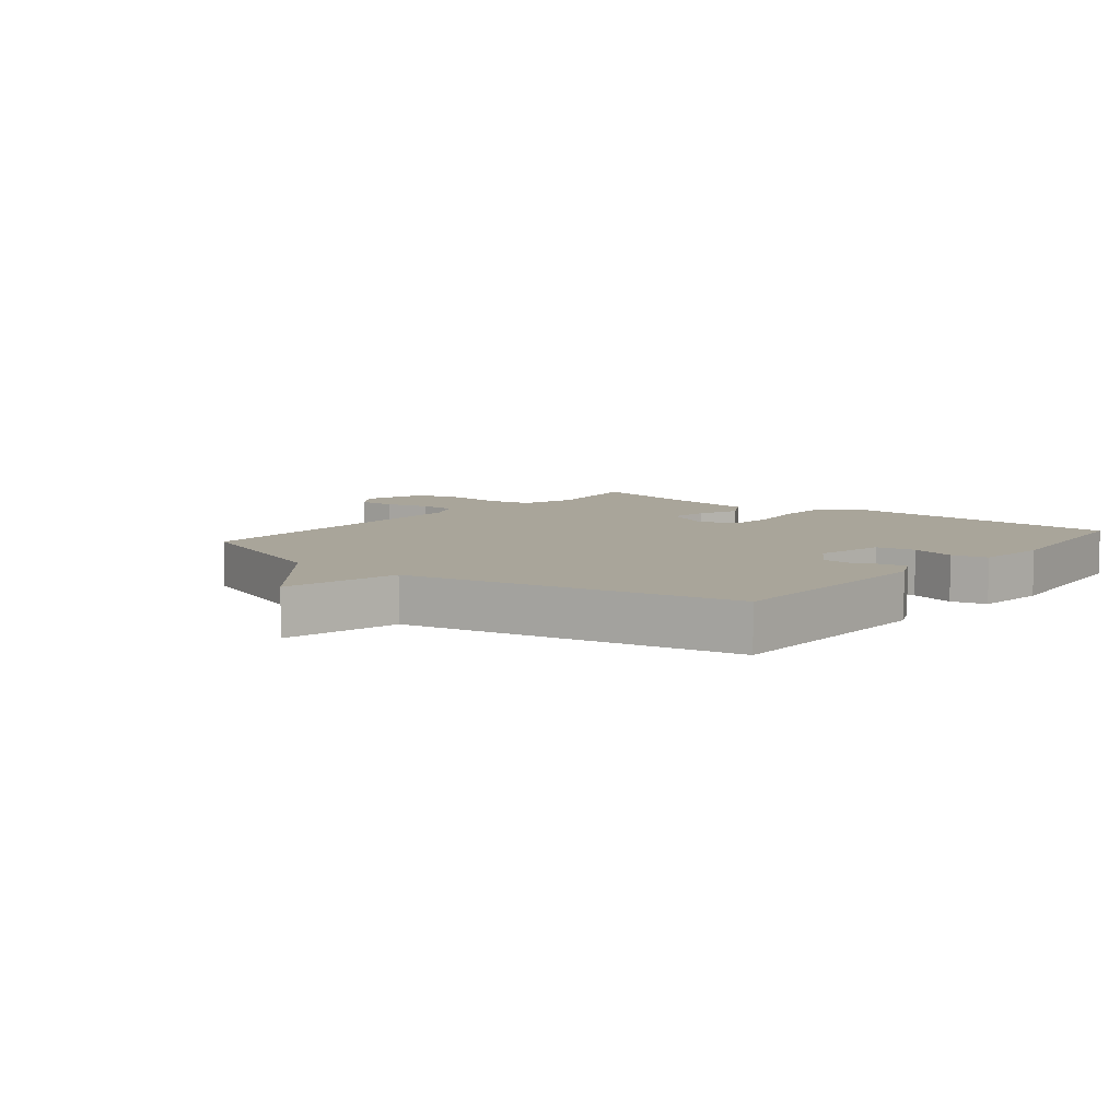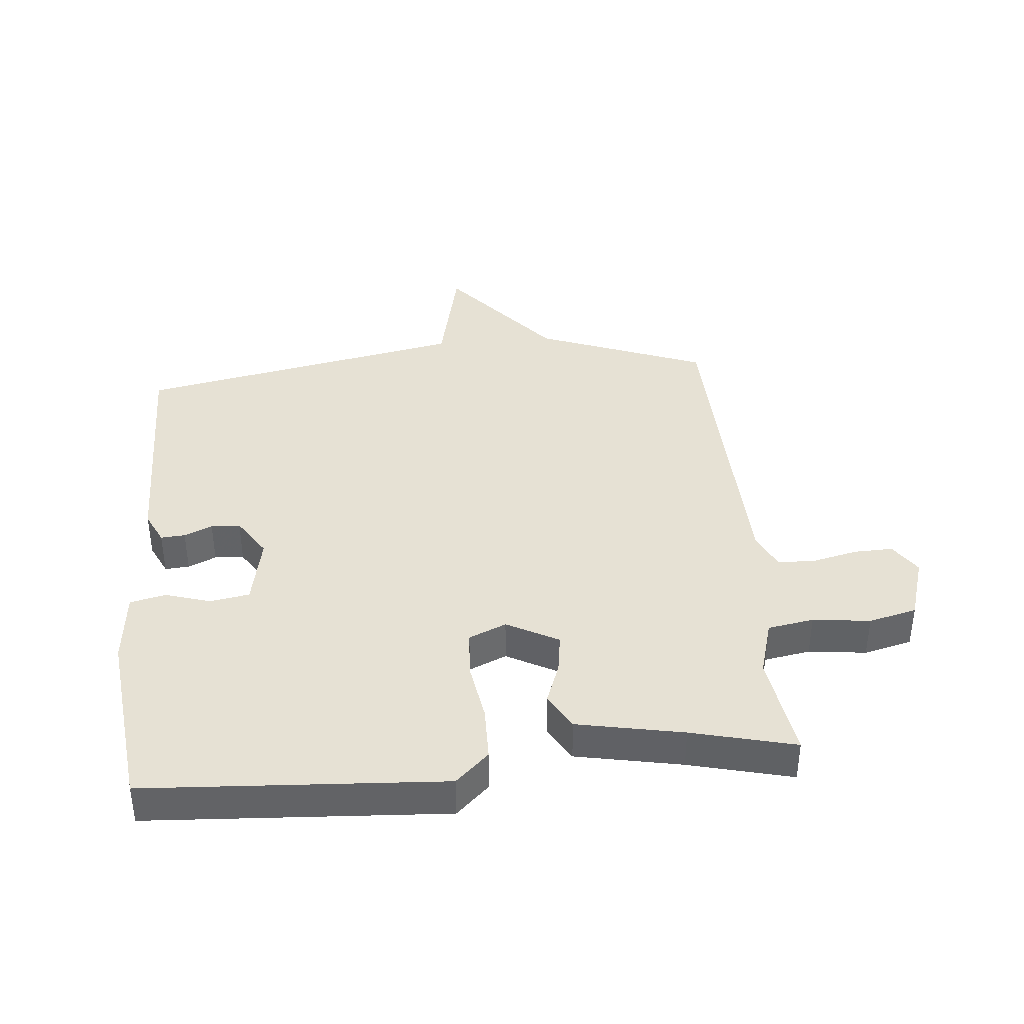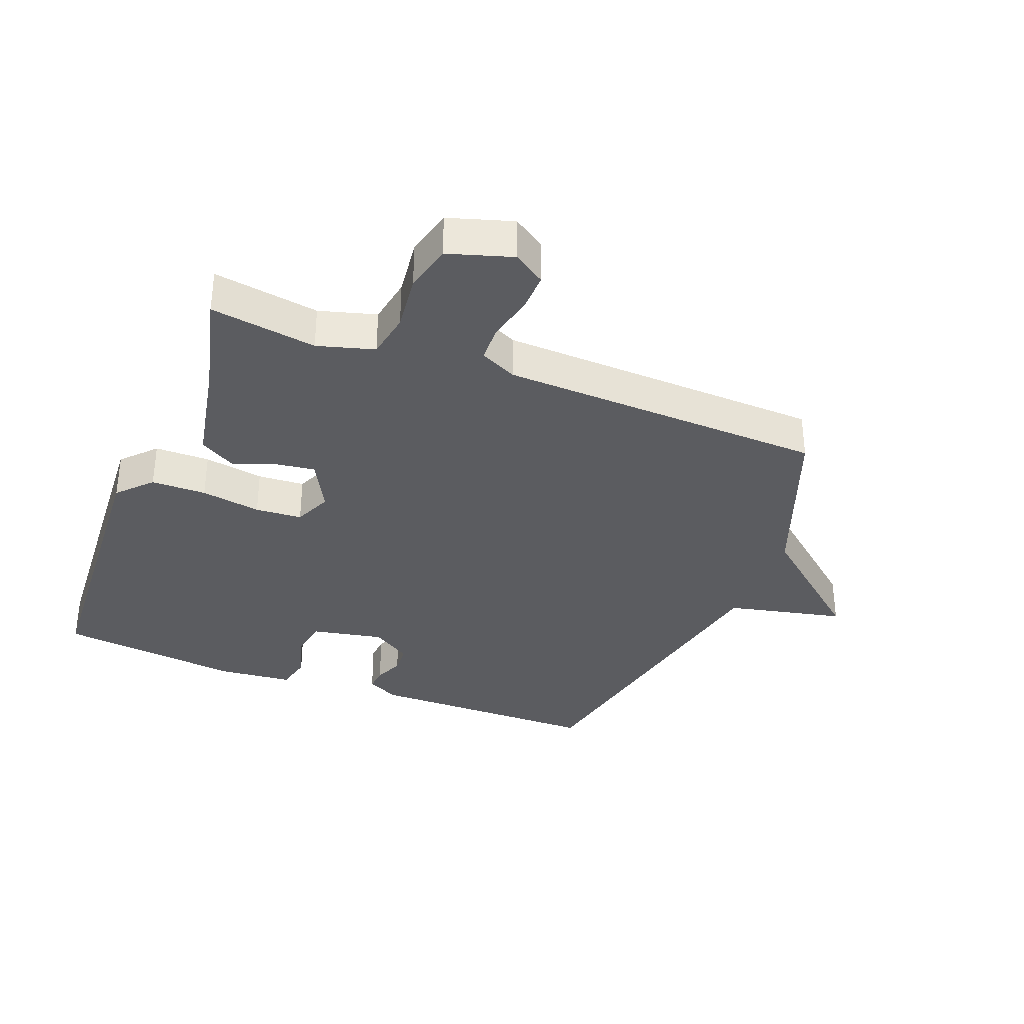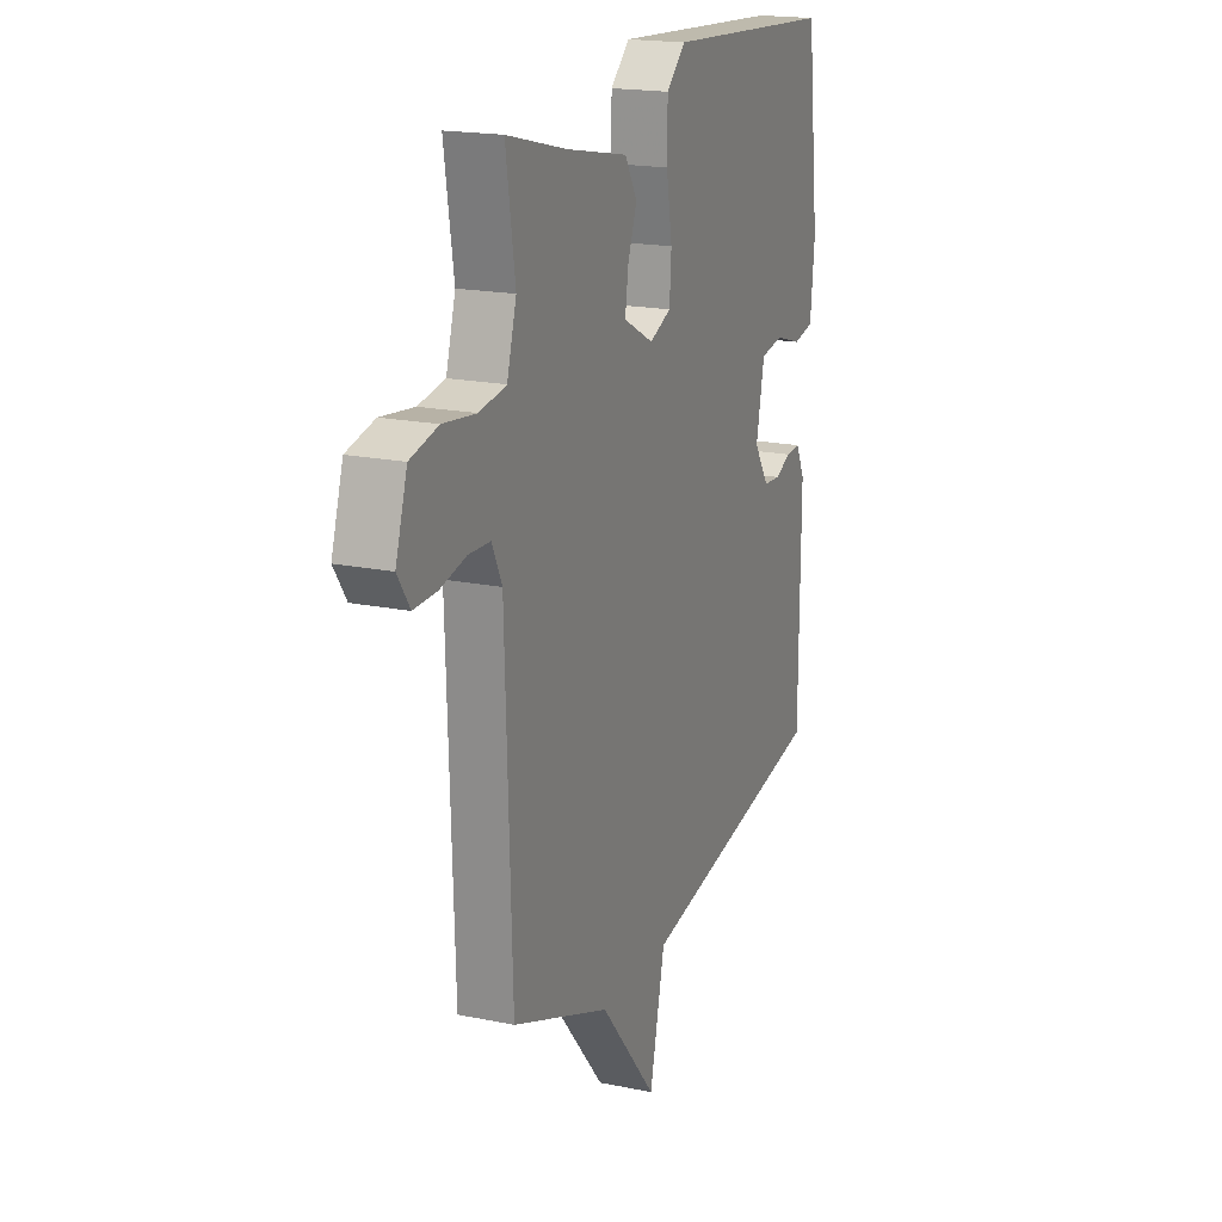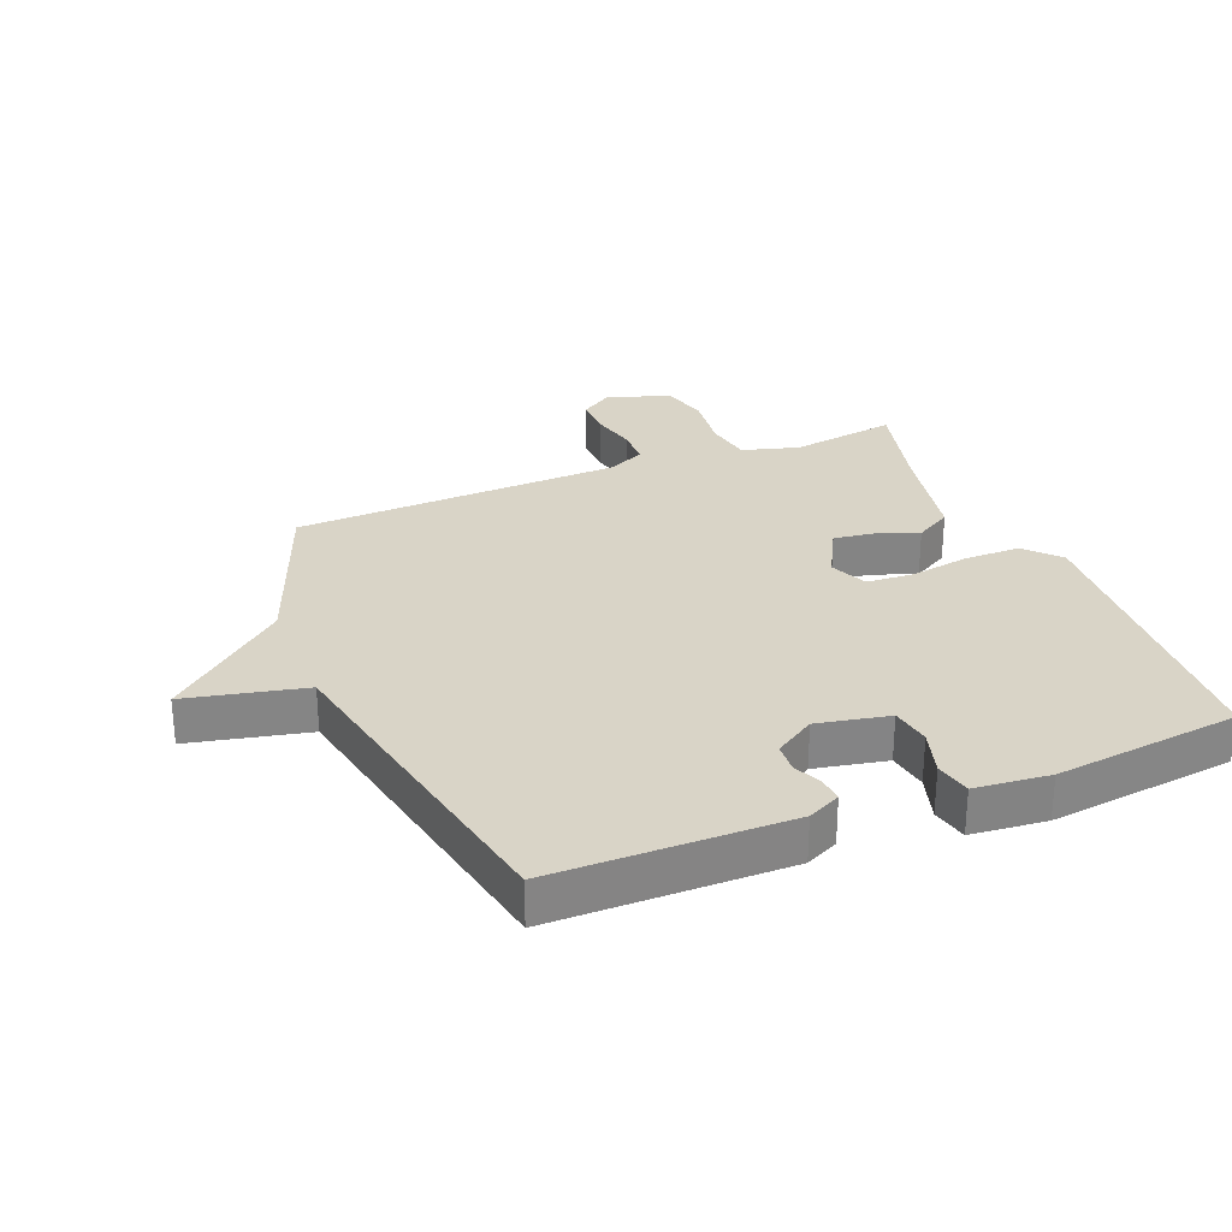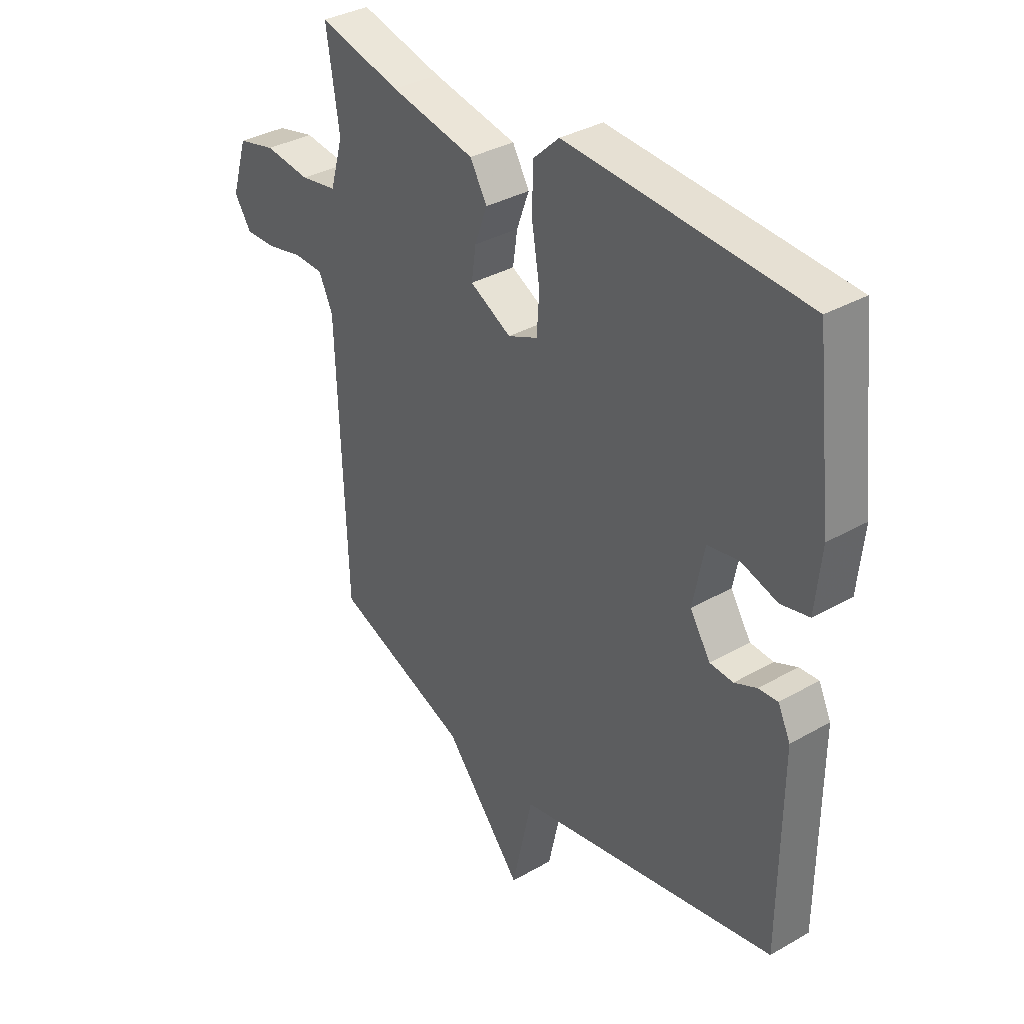
<metadata>
{"format":"obj","ext":"obj","renderer":"f3d","projection":"perspective","resolution":1024,"background":"white","views":[{"elev":7.5,"azim":-140.9,"up":"+Y"},{"elev":39.3,"azim":-5.1,"up":"+Y"},{"elev":-34.7,"azim":68.7,"up":"+Y"},{"elev":18.4,"azim":111.8,"up":"+Z"},{"elev":28.8,"azim":-112.0,"up":"+Y"},{"elev":35.1,"azim":-127.3,"up":"+Z"}]}
</metadata>
<code>
v -0.5 0.07 -0.5
v -0.503 0.07 -0.126
v -0.478 0.07 -0.074
v -0.439 0.07 -0.077
v -0.394 0.07 -0.097
v -0.347 0.07 -0.094
v -0.306 0.07 -0.03
v -0.329 0.07 0.084
v -0.392 0.07 0.095
v -0.465 0.07 0.073
v -0.522 0.07 0.086
v -0.534 0.07 0.205
v -0.5 0.07 0.5
v -0.022 0.07 0.528
v 0.031 0.07 0.478
v 0.032 0.07 0.39
v 0.016 0.07 0.294
v 0.021 0.07 0.219
v 0.081 0.07 0.193
v 0.164 0.07 0.237
v 0.155 0.07 0.3
v 0.13 0.07 0.368
v 0.164 0.07 0.426
v 0.334 0.07 0.459
v 0.5 0.07 0.5
v 0.474 0.07 0.33
v 0.5 0.07 0.239
v 0.574 0.07 0.226
v 0.666 0.07 0.237
v 0.743 0.07 0.218
v 0.775 0.07 0.115
v 0.741 0.07 0.064
v 0.678 0.07 0.066
v 0.606 0.07 0.083
v 0.546 0.07 0.081
v 0.518 0.07 0.022
v 0.5 0.07 -0.5
v 0.228 0.07 -0.604
v 0.07 0.07 -0.792
v 0.028 0.07 -0.604
v -0.5 0 -0.5
v -0.503 0 -0.126
v -0.478 0 -0.074
v -0.439 0 -0.077
v -0.394 0 -0.097
v -0.347 0 -0.094
v -0.306 0 -0.03
v -0.329 0 0.084
v -0.392 0 0.095
v -0.465 0 0.073
v -0.522 0 0.086
v -0.534 0 0.205
v -0.5 0 0.5
v -0.022 0 0.528
v 0.031 0 0.478
v 0.032 0 0.39
v 0.016 0 0.294
v 0.021 0 0.219
v 0.081 0 0.193
v 0.164 0 0.237
v 0.155 0 0.3
v 0.13 0 0.368
v 0.164 0 0.426
v 0.334 0 0.459
v 0.5 0 0.5
v 0.474 0 0.33
v 0.5 0 0.239
v 0.574 0 0.226
v 0.666 0 0.237
v 0.743 0 0.218
v 0.775 0 0.115
v 0.741 0 0.064
v 0.678 0 0.066
v 0.606 0 0.083
v 0.546 0 0.081
v 0.518 0 0.022
v 0.5 0 -0.5
v 0.228 0 -0.604
v 0.07 0 -0.792
v 0.028 0 -0.604
f 38 39 40
f 40 1 2
f 38 40 2
f 37 38 2
f 36 37 2
f 35 36 2
f 32 33 34
f 31 32 34
f 30 31 34
f 29 30 34
f 28 29 34
f 27 28 34 35
f 24 25 26
f 24 26 27
f 23 24 27
f 22 23 27
f 21 22 27
f 20 21 27 35
f 15 16 17
f 14 15 17
f 13 14 17
f 12 13 17
f 11 12 17
f 10 11 17
f 9 10 17
f 8 9 17 18
f 7 8 18 19
f 2 3 4 5
f 2 5 6
f 35 2 6
f 19 20 35
f 7 19 35
f 6 7 35
f 80 79 78
f 42 41 80
f 42 80 78
f 42 78 77
f 42 77 76
f 42 76 75
f 74 73 72
f 74 72 71
f 74 71 70
f 74 70 69
f 74 69 68
f 75 74 68 67
f 66 65 64
f 67 66 64
f 67 64 63
f 67 63 62
f 67 62 61
f 75 67 61 60
f 57 56 55
f 57 55 54
f 57 54 53
f 57 53 52
f 57 52 51
f 57 51 50
f 57 50 49
f 58 57 49 48
f 59 58 48 47
f 45 44 43 42
f 46 45 42
f 46 42 75
f 75 60 59
f 75 59 47
f 75 47 46
f 1 41 42 2
f 2 42 43 3
f 3 43 44 4
f 4 44 45 5
f 5 45 46 6
f 6 46 47 7
f 7 47 48 8
f 8 48 49 9
f 9 49 50 10
f 10 50 51 11
f 11 51 52 12
f 12 52 53 13
f 13 53 54 14
f 14 54 55 15
f 15 55 56 16
f 16 56 57 17
f 17 57 58 18
f 18 58 59 19
f 19 59 60 20
f 20 60 61 21
f 21 61 62 22
f 22 62 63 23
f 23 63 64 24
f 24 64 65 25
f 25 65 66 26
f 26 66 67 27
f 27 67 68 28
f 28 68 69 29
f 29 69 70 30
f 30 70 71 31
f 31 71 72 32
f 32 72 73 33
f 33 73 74 34
f 34 74 75 35
f 35 75 76 36
f 36 76 77 37
f 37 77 78 38
f 38 78 79 39
f 39 79 80 40
f 40 80 41 1

</code>
